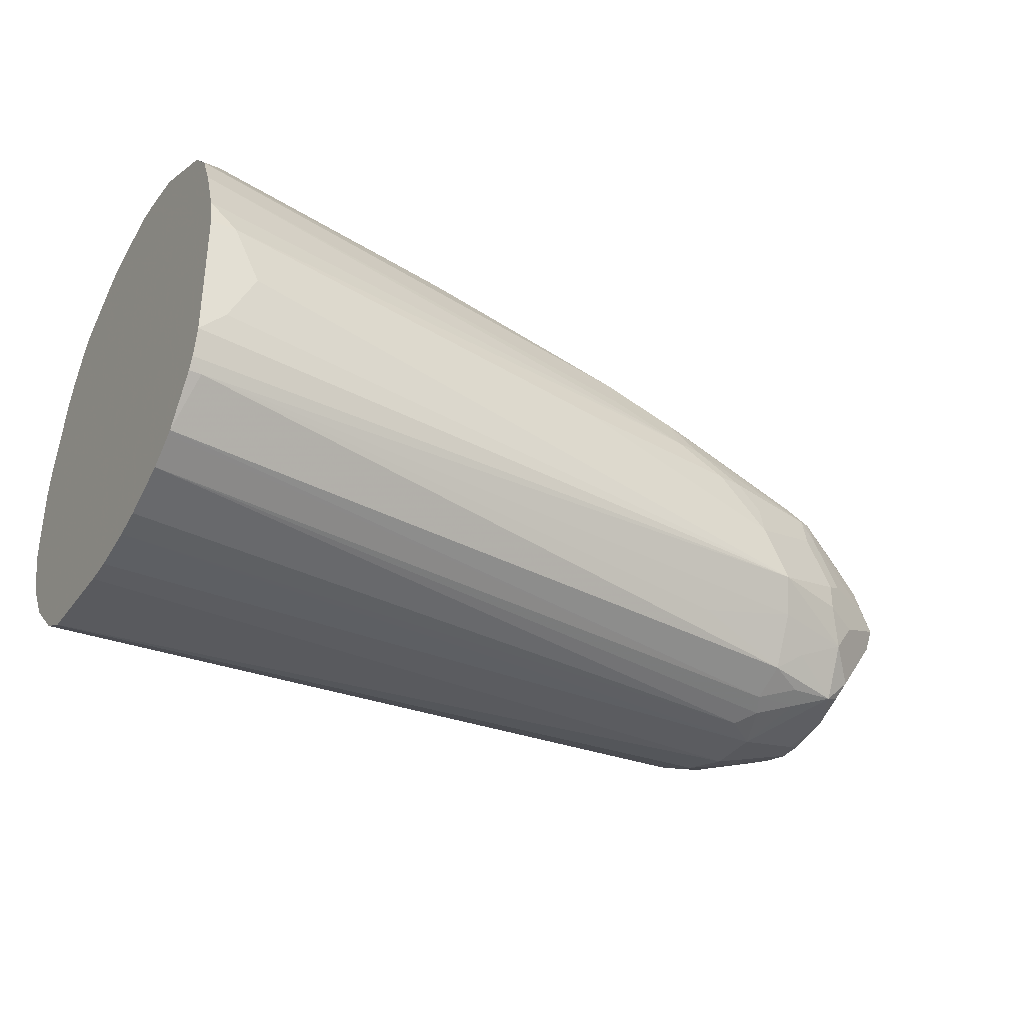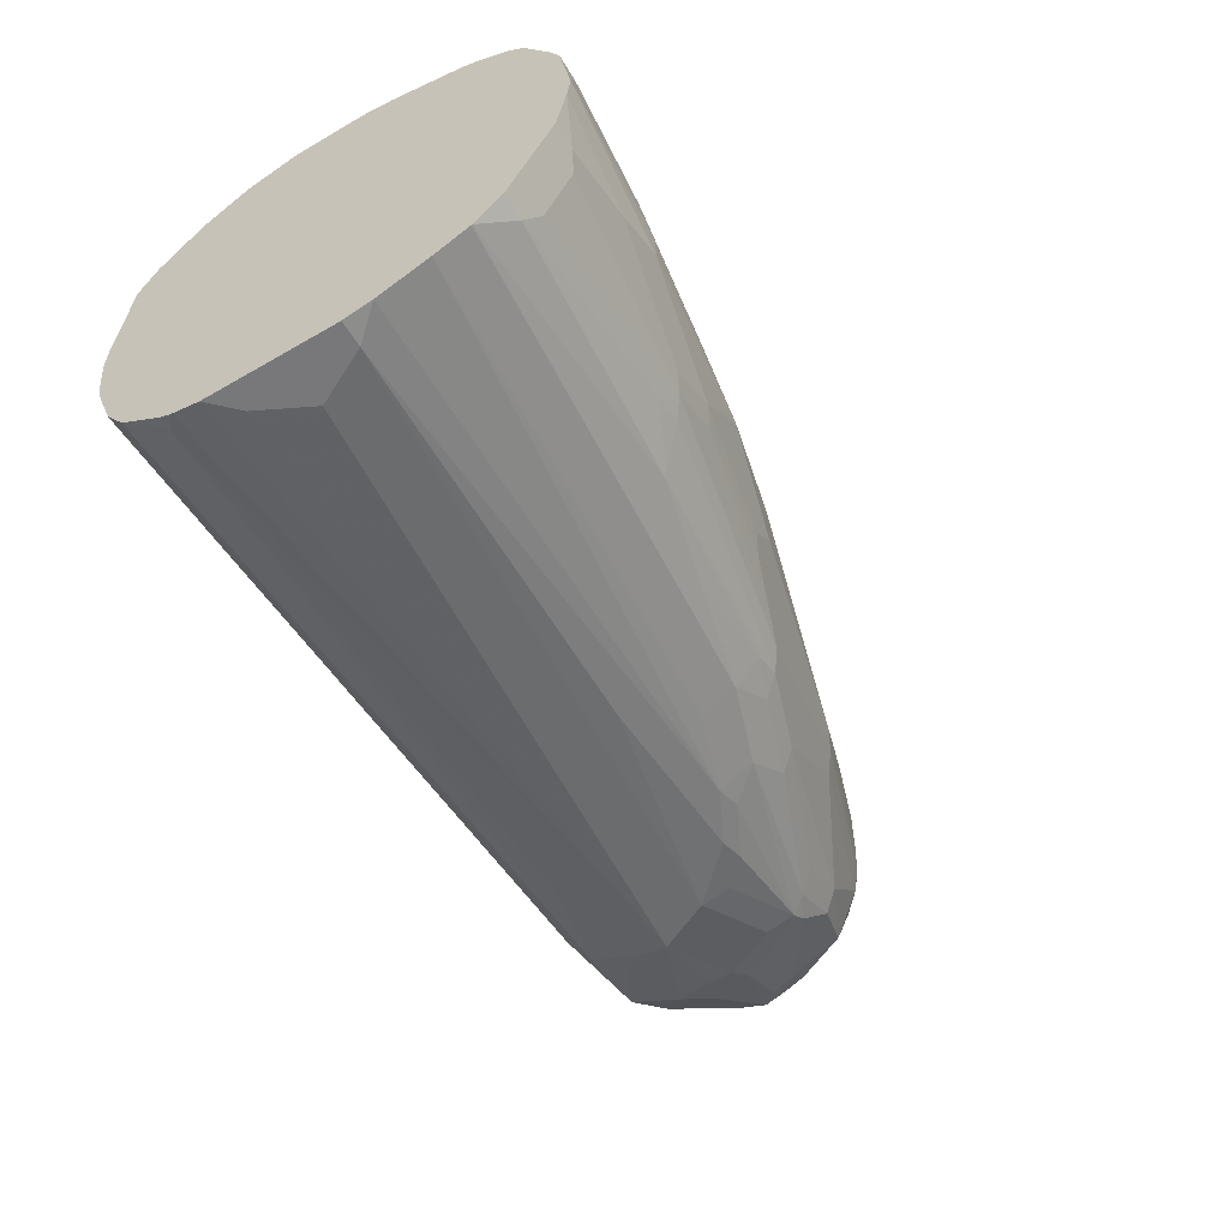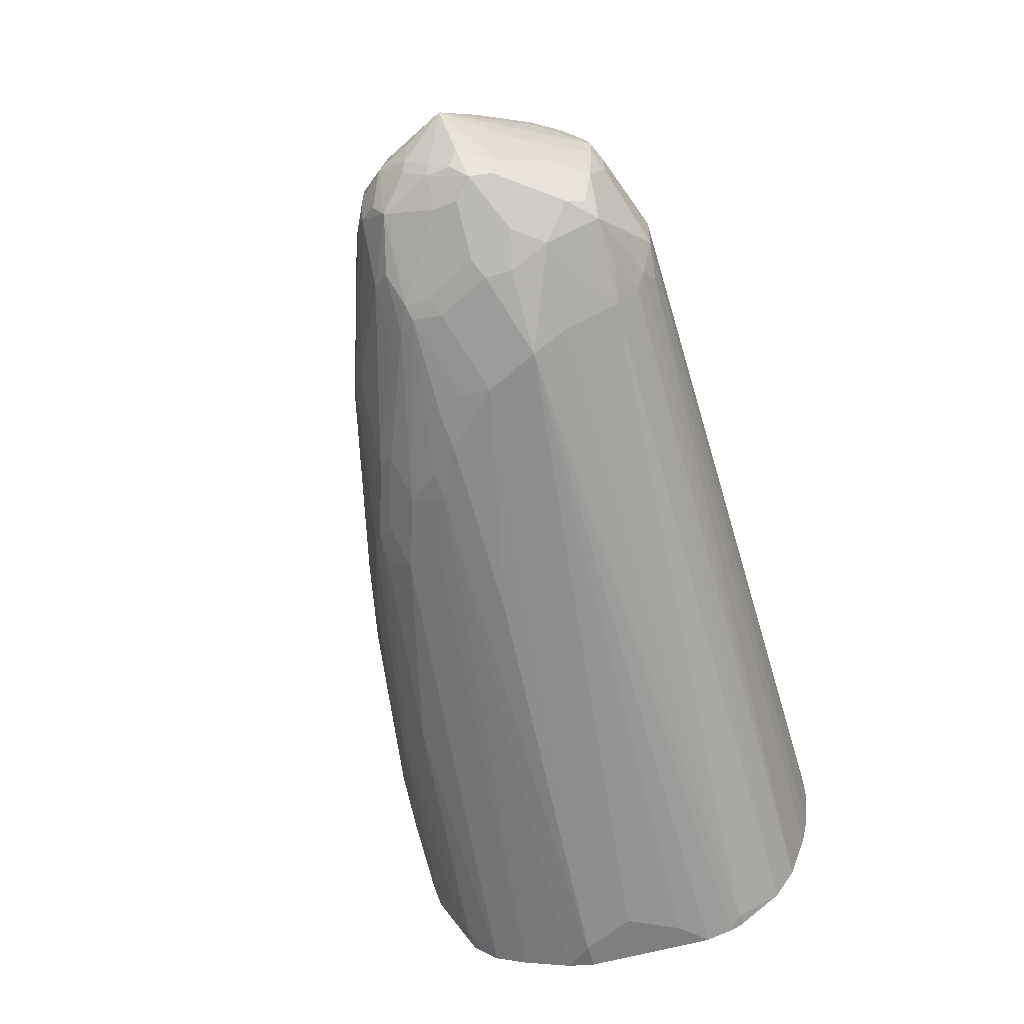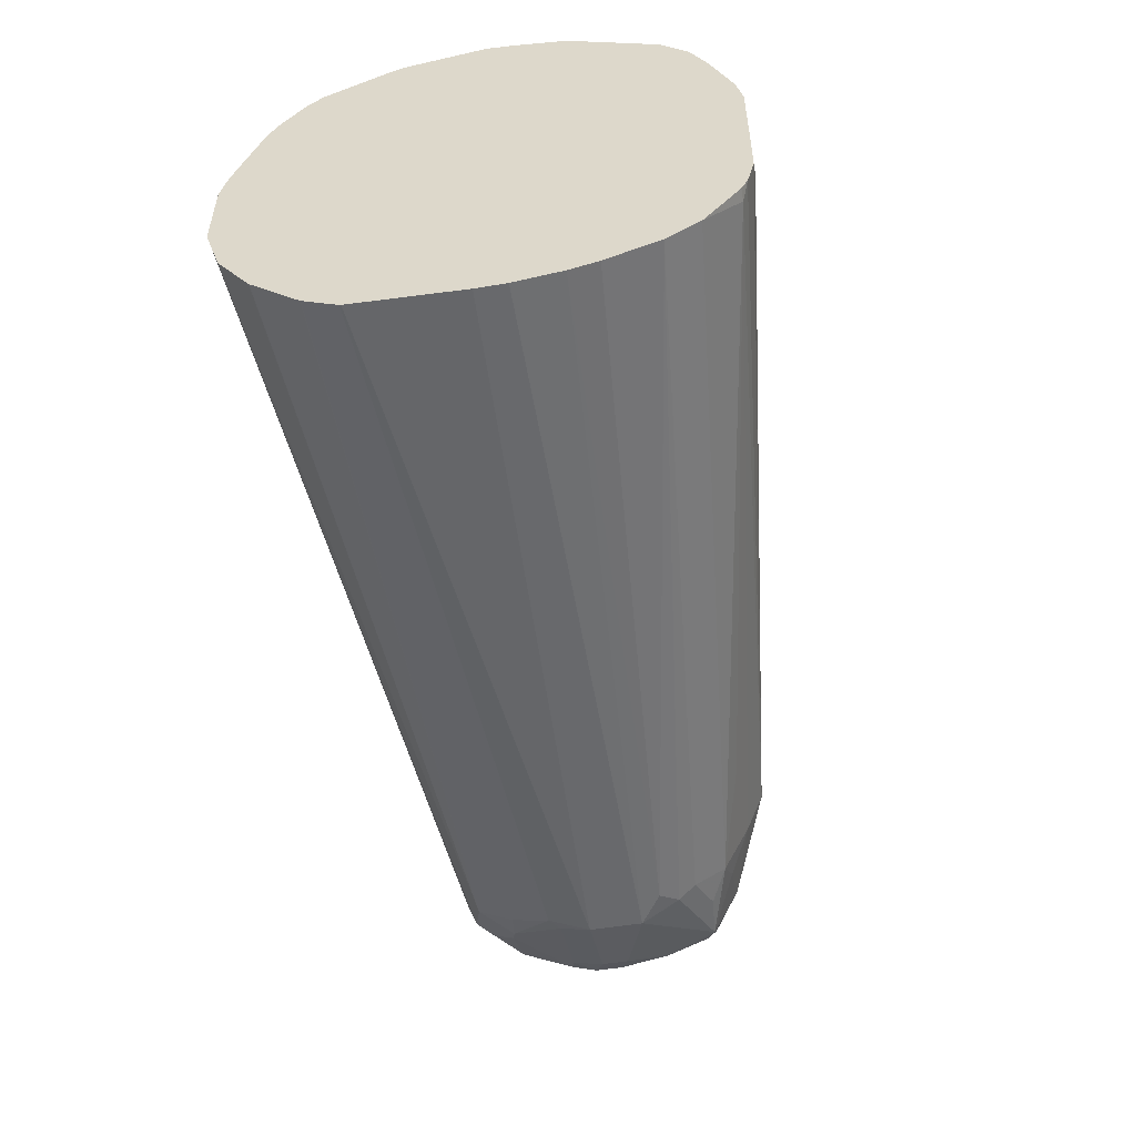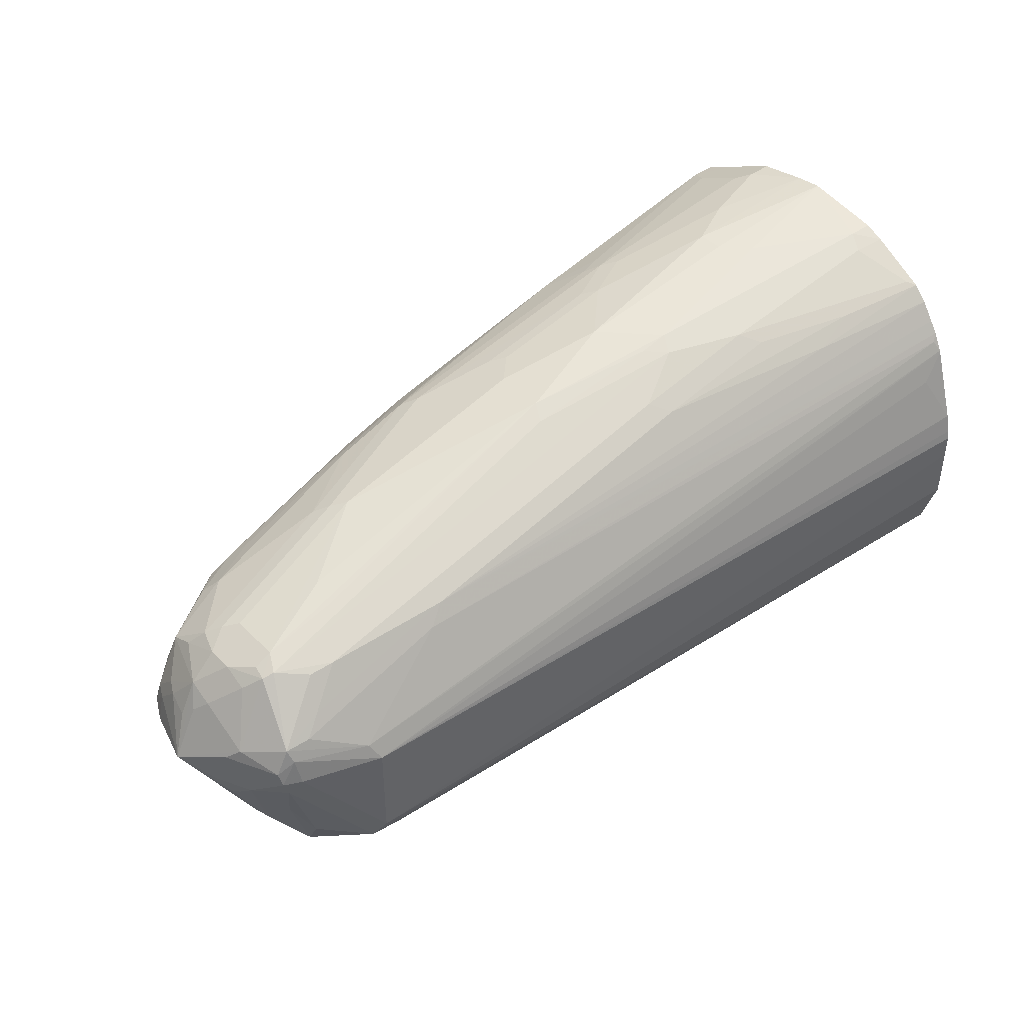
<metadata>
{"format":"obj","ext":"obj","renderer":"f3d","projection":"perspective","resolution":1024,"background":"white","views":[{"elev":-34.7,"azim":-29.2,"up":"+Z"},{"elev":-57.6,"azim":-59.0,"up":"+Y"},{"elev":-59.9,"azim":106.1,"up":"+Y"},{"elev":-53.2,"azim":-80.1,"up":"+Z"},{"elev":42.8,"azim":139.7,"up":"+Z"}]}
</metadata>
<code>
v 0.5389 -0.0822 0.4384
v 0.5297 -0.0822 0.4566
v 0.5297 -0.0822 0.4201
v 0.7672 -0.05479 0.411
v 0.758 -0.05479 0.4293
v 0.5209 -0.07999 0.4665
v 0.5209 -0.0822 0.4566
v 0.6758 -0.06392 0.4475
v 0.6576 -0.06392 0.4566
v 0.5209 -0.0822 0.4201
v 0.5209 -0.08212 0.4111
v 0.7702 -0.04869 0.3988
v 0.7991 -0.04109 0.3973
v 0.7945 -0.04565 0.411
v 0.7945 -0.04565 0.4201
v 0.7854 -0.04565 0.4384
v 0.5209 -0.07972 0.4015
v 0.5252 -0.07763 0.3973
v 0.758 -0.05251 0.4395
v 0.7398 -0.05479 0.4475
v 0.5209 -0.07296 0.4841
v 0.7215 -0.05479 0.4566
v 0.7702 -0.03957 0.3805
v 0.7808 -0.04109 0.3882
v 0.7336 -0.04869 0.3897
v 0.7991 -0.03195 0.379
v 0.8037 -0.03652 0.3927
v 0.8067 -0.03957 0.4079
v 0.8006 -0.04261 0.414
v 0.8006 -0.04261 0.4232
v 0.7915 -0.04261 0.4414
v 0.7854 -0.04337 0.4487
v 0.5209 -0.07763 0.3973
v 0.5209 -0.06568 0.3818
v 0.7489 -0.05251 0.4487
v 0.5209 -0.07004 0.4899
v 0.6941 -0.05479 0.4658
v 0.7306 -0.05251 0.4578
v 0.7215 -0.05175 0.4627
v 0.7687 -0.02891 0.3729
v 0.7824 -0.03348 0.3775
v 0.8037 -7.65e-06 0.3744
v 0.8082 -0.0137 0.379
v 0.8052 -0.02891 0.3821
v 0.8082 -0.03195 0.3882
v 0.7854 -0.0274 0.3744
v 0.7763 -0.009127 0.3653
v 0.825 -0.03044 0.4171
v 0.8067 -0.03957 0.4171
v 0.8189 -0.03348 0.4232
v 0.79 -0.04109 0.4498
v 0.8174 -0.03195 0.4315
v 0.7808 -0.04109 0.4544
v 0.7215 -0.04869 0.4688
v 0.5209 -0.06428 0.3809
v 0.5209 -0.06709 0.4958
v 0.6941 -0.05175 0.4719
v 0.7717 -0.02283 0.3699
v 0.5209 -0.05472 0.3745
v 0.8037 0.009128 0.3744
v 0.8098 0.003032 0.3775
v 0.8158 -0.01217 0.3897
v 0.825 -0.0213 0.4079
v 0.8234 -0.02891 0.4095
v 0.8158 -0.03044 0.3988
v 0.7763 0.009128 0.3653
v 0.7656 -0.01673 0.3668
v 0.5209 -0.02732 0.3654
v 0.5209 -0.01123 0.3632
v 0.5209 -0.001439 0.3631
v 0.8311 -0.01826 0.4201
v 0.828 -0.02434 0.4232
v 0.8265 -0.02283 0.4315
v 0.8174 -0.02283 0.4498
v 0.8006 -0.03348 0.4506
v 0.7991 -0.03195 0.4544
v 0.7945 -0.0274 0.4601
v 0.7763 -0.03652 0.4601
v 0.7352 -0.04109 0.4726
v 0.6941 -0.04869 0.4779
v 0.5209 -0.06693 0.496
v 0.5209 -0.03689 0.3678
v 0.8037 0.01941 0.3767
v 0.8098 0.01217 0.3775
v 0.7763 0.01941 0.3676
v 0.8234 -0.00152 0.4003
v 0.8265 -0.004559 0.4064
v 0.8379 0.00456 0.4247
v 0.7717 0.02283 0.3676
v 0.5209 -0.001085 0.3631
v 0.5209 0.03621 0.3654
v 0.5209 0.0367 0.3655
v 0.8288 -0.01826 0.4304
v 0.8265 -0.0137 0.4407
v 0.825 -7.65e-06 0.4506
v 0.8174 -0.0137 0.4544
v 0.8128 -0.009127 0.4601
v 0.8037 -0.01826 0.4601
v 0.758 -0.01826 0.4783
v 0.7306 -0.03652 0.4783
v 0.7032 -0.03652 0.4875
v 0.7078 -0.04109 0.4817
v 0.6941 -0.03957 0.4871
v 0.6576 -0.04869 0.4871
v 0.5297 -0.05783 0.5053
v 0.5209 -0.05783 0.5053
v 0.621 -0.04869 0.4962
v 0.7991 0.02967 0.379
v 0.8082 0.02055 0.379
v 0.7854 0.03766 0.3767
v 0.8189 0.0213 0.3958
v 0.8265 0.01141 0.4064
v 0.828 0.0213 0.414
v 0.8311 0.01826 0.4201
v 0.825 0.03044 0.4201
v 0.825 0.03044 0.4293
v 0.8311 0.01826 0.4293
v 0.8288 0.02283 0.4338
v 0.8254 0.02738 0.4384
v 0.8254 0.009128 0.4475
v 0.8288 0.00456 0.4429
v 0.8311 -7.65e-06 0.4384
v 0.8288 -0.009127 0.4395
v 0.7763 0.03652 0.3744
v 0.5209 0.04244 0.3684
v 0.8158 0.009128 0.4597
v 0.8158 -7.65e-06 0.4597
v 0.8082 -0.004559 0.4635
v 0.7534 -0.0137 0.4817
v 0.6986 -0.03195 0.4909
v 0.6119 -0.03652 0.5057
v 0.5343 -0.05022 0.5091
v 0.5297 -0.05175 0.5084
v 0.5209 -0.04589 0.5113
v 0.6028 -0.03957 0.5053
v 0.8082 0.0388 0.3882
v 0.79 0.0388 0.379
v 0.8174 0.02967 0.3973
v 0.7763 0.04869 0.3805
v 0.8197 0.02852 0.4019
v 0.8265 0.02512 0.4156
v 0.8197 0.04109 0.4338
v 0.8158 0.03957 0.411
v 0.8174 0.04337 0.4247
v 0.8189 0.04261 0.4293
v 0.8151 0.04109 0.4429
v 0.8105 0.02283 0.4612
v 0.8162 0.01826 0.4566
v 0.5209 0.04828 0.3713
v 0.8098 0.01826 0.4627
v 0.8037 0.01826 0.4658
v 0.8037 -7.65e-06 0.4658
v 0.7489 -0.009127 0.484
v 0.6667 -0.01826 0.5023
v 0.6713 -0.02283 0.5
v 0.6256 -0.02283 0.5091
v 0.6074 -0.03195 0.5091
v 0.5343 -0.03195 0.5183
v 0.5297 -0.0274 0.5206
v 0.5708 -0.04109 0.5091
v 0.5209 -0.0274 0.5206
v 0.7945 0.0468 0.3859
v 0.79 0.05251 0.3882
v 0.8082 0.04337 0.3973
v 0.5209 0.04853 0.3714
v 0.5209 0.06478 0.3857
v 0.5209 0.06515 0.386
v 0.5209 0.07623 0.4016
v 0.814 0.04337 0.4384
v 0.8128 0.04565 0.4293
v 0.7854 0.05479 0.3927
v 0.7884 0.05175 0.4353
v 0.8067 0.04261 0.4445
v 0.8006 0.03957 0.4506
v 0.7968 0.03195 0.4612
v 0.8067 0.02434 0.4627
v 0.7774 0.01826 0.4726
v 0.6758 0.009128 0.5023
v 0.7763 0.009128 0.4749
v 0.6758 -0.009127 0.5023
v 0.6393 -7.65e-06 0.5114
v 0.6302 -0.009127 0.5114
v 0.621 -0.01826 0.5114
v 0.6028 -0.0274 0.5114
v 0.5571 -0.01826 0.5206
v 0.5209 -0.009481 0.5239
v 0.5209 0.07634 0.4019
v 0.7854 0.05479 0.4293
v 0.5209 0.082 0.4198
v 0.5209 0.08212 0.4384
v 0.7519 0.04261 0.4627
v 0.7793 0.04261 0.4536
v 0.5209 0.0707 0.4847
v 0.5229 0.06849 0.4886
v 0.7884 0.03348 0.4627
v 0.7458 0.03957 0.4688
v 0.7702 0.02434 0.4719
v 0.6789 0.01521 0.4992
v 0.6313 0.01826 0.5091
v 0.621 0.01826 0.5114
v 0.6302 0.009128 0.5114
v 0.5754 -7.65e-06 0.5206
v 0.5754 -0.009127 0.5206
v 0.5209 -7.65e-06 0.525
v 0.5209 0.08212 0.4472
v 0.5209 0.08147 0.4504
v 0.5209 0.08007 0.4566
v 0.5209 0.0799 0.4574
v 0.5297 0.07306 0.4749
v 0.5209 0.07094 0.484
v 0.5209 0.06721 0.4912
v 0.7519 0.03348 0.4719
v 0.5209 0.0643 0.4954
v 0.5209 0.05953 0.5019
v 0.5693 0.05175 0.4992
v 0.6363 0.03957 0.4962
v 0.6241 0.02434 0.5084
v 0.5297 0.02738 0.5206
v 0.548 0.01826 0.5206
v 0.5663 0.009128 0.5206
v 0.5209 0.02738 0.5206
v 0.6424 0.03348 0.4992
v 0.5209 0.05444 0.507
v 0.5541 0.04869 0.5053
v 0.5906 0.03957 0.5053
v 0.5967 0.03348 0.5084
v 0.5328 0.03348 0.5175
v 0.5209 0.03422 0.5177
v 0.5236 0.05175 0.5084
f 130 154 155
f 126 150 151
f 126 151 152
f 126 152 127
f 127 152 128
f 129 153 130
f 129 152 153
f 126 147 150
f 130 153 154
f 130 155 156
f 128 152 129
f 126 148 147
f 145 170 169
f 124 125 139
f 119 148 120
f 119 147 148
f 119 146 147
f 119 142 146
f 118 142 119
f 116 118 117
f 116 142 118
f 115 145 142
f 115 144 145
f 130 156 157
f 115 143 144
f 125 149 139
f 131 157 135
f 144 163 171
f 132 159 133
f 115 136 143
f 146 169 172
f 144 171 170
f 144 164 163
f 144 170 145
f 143 164 144
f 142 169 146
f 142 145 169
f 139 168 163
f 139 167 168
f 139 166 167
f 132 158 159
f 139 165 166
f 139 163 162
f 137 139 162
f 136 164 143
f 136 163 164
f 136 162 163
f 136 137 162
f 135 157 160
f 134 159 161
f 133 159 134
f 132 160 158
f 132 135 160
f 139 149 165
f 115 138 136
f 88 119 120
f 115 141 140
f 97 129 99
f 97 128 129
f 97 127 128
f 96 127 97
f 95 127 96
f 95 126 127
f 95 148 126
f 95 120 148
f 95 121 120
f 95 123 122
f 94 123 95
f 97 99 98
f 92 125 124
f 89 124 110
f 88 123 93
f 88 122 123
f 88 95 122
f 88 121 95
f 88 120 121
f 88 118 119
f 88 117 118
f 88 116 117
f 146 172 173
f 88 115 116
f 89 92 124
f 99 129 130
f 99 130 101
f 99 101 100
f 115 142 116
f 114 141 115
f 113 138 140
f 113 141 114
f 113 140 141
f 111 138 113
f 110 139 137
f 110 124 139
f 109 138 111
f 109 136 138
f 108 137 136
f 108 110 137
f 108 136 109
f 107 131 135
f 105 135 132
f 105 107 135
f 105 134 106
f 105 133 134
f 105 132 133
f 103 107 104
f 101 107 103
f 101 131 107
f 101 157 131
f 101 130 157
f 101 103 102
f 115 140 138
f 146 173 174
f 218 226 227
f 146 175 176
f 198 217 199
f 197 217 198
f 197 212 217
f 196 222 212
f 196 216 222
f 196 215 216
f 196 214 215
f 196 213 214
f 196 211 213
f 195 196 212
f 193 211 194
f 199 217 200
f 191 211 196
f 191 196 192
f 188 210 193
f 188 209 210
f 188 208 209
f 188 207 208
f 188 206 207
f 188 205 206
f 186 203 204
f 185 203 186
f 184 203 185
f 183 203 184
f 191 194 211
f 200 217 218
f 200 218 219
f 200 219 220
f 88 114 115
f 227 229 228
f 226 229 227
f 225 229 226
f 224 229 225
f 223 229 224
f 223 228 229
f 218 228 221
f 218 227 228
f 217 226 218
f 217 222 226
f 216 226 222
f 216 225 226
f 216 224 225
f 215 224 216
f 215 223 224
f 214 223 215
f 212 222 217
f 208 210 209
f 204 218 221
f 204 219 218
f 204 220 219
f 202 204 203
f 202 220 204
f 200 220 201
f 182 203 183
f 181 203 182
f 181 202 203
f 181 220 202
f 163 168 187
f 159 184 185
f 159 186 161
f 159 185 186
f 157 158 160
f 157 159 158
f 157 184 159
f 156 184 157
f 156 183 184
f 154 156 155
f 154 183 156
f 154 182 183
f 154 181 182
f 154 180 181
f 153 180 154
f 153 178 180
f 153 179 178
f 151 153 152
f 151 179 153
f 151 178 179
f 151 177 178
f 151 176 177
f 147 151 150
f 147 176 151
f 146 176 147
f 163 187 171
f 146 174 175
f 169 170 188
f 170 171 188
f 181 201 220
f 178 181 180
f 178 201 181
f 178 200 201
f 178 199 200
f 178 198 199
f 177 198 178
f 176 198 177
f 176 197 198
f 176 212 197
f 176 195 212
f 175 195 176
f 174 196 195
f 174 192 196
f 174 195 175
f 173 192 174
f 172 194 191
f 172 193 194
f 172 188 193
f 172 192 173
f 172 191 192
f 171 205 188
f 171 190 205
f 171 189 190
f 171 187 189
f 169 188 172
f 88 113 114
f 4 18 12
f 88 112 111
f 14 28 29
f 13 24 26
f 13 28 14
f 13 27 28
f 13 26 27
f 12 25 23
f 12 18 25
f 12 24 13
f 12 23 24
f 9 20 22
f 8 20 9
f 14 29 30
f 6 22 21
f 6 10 7
f 6 11 10
f 6 17 11
f 6 33 17
f 6 34 33
f 6 55 34
f 6 59 55
f 6 82 59
f 6 68 82
f 6 69 68
f 6 70 69
f 6 9 22
f 14 30 15
f 15 30 16
f 16 30 31
f 27 45 48
f 26 47 42
f 26 46 47
f 26 41 46
f 26 45 27
f 26 44 45
f 26 43 44
f 26 42 43
f 23 34 40
f 23 26 24
f 23 41 26
f 23 40 41
f 22 57 37
f 22 39 57
f 22 38 39
f 21 37 36
f 21 22 37
f 20 38 22
f 20 35 38
f 19 32 35
f 18 23 25
f 18 34 23
f 18 33 34
f 17 33 18
f 16 31 32
f 6 90 70
f 27 48 28
f 6 91 90
f 6 125 92
f 5 16 32
f 5 20 8
f 5 35 20
f 5 19 35
f 4 17 18
f 4 11 17
f 4 16 5
f 4 15 16
f 4 14 15
f 4 13 14
f 4 12 13
f 5 32 19
f 3 11 4
f 2 9 6
f 2 8 9
f 2 5 8
f 2 6 7
f 1 5 2
f 1 4 5
f 1 3 4
f 1 10 3
f 1 7 10
f 1 2 7
f 88 111 113
f 3 10 11
f 6 21 36
f 6 36 56
f 6 56 81
f 6 149 125
f 6 165 149
f 6 166 165
f 6 167 166
f 6 168 167
f 6 187 168
f 6 189 187
f 6 190 189
f 6 205 190
f 6 206 205
f 6 207 206
f 6 208 207
f 6 210 208
f 6 193 210
f 6 211 193
f 6 213 211
f 6 214 213
f 6 223 214
f 6 228 223
f 6 221 228
f 6 186 204
f 6 161 186
f 6 134 161
f 6 106 134
f 6 81 106
f 6 92 91
f 28 49 30
f 6 204 221
f 28 48 49
f 73 123 94
f 73 93 123
f 72 93 73
f 71 93 72
f 71 88 93
f 67 82 68
f 66 92 89
f 66 91 92
f 66 90 91
f 66 89 85
f 63 71 64
f 73 94 74
f 63 88 71
f 62 87 63
f 62 86 87
f 61 84 86
f 61 86 62
f 60 85 83
f 60 66 85
f 60 83 84
f 59 82 67
f 58 59 67
f 56 80 81
f 56 57 80
f 63 87 88
f 74 94 95
f 74 95 96
f 74 96 97
f 86 88 87
f 28 30 29
f 85 89 110
f 84 88 86
f 84 112 88
f 84 111 112
f 84 109 111
f 83 110 108
f 83 85 110
f 83 109 84
f 83 108 109
f 81 107 105
f 81 104 107
f 81 105 106
f 80 104 81
f 80 103 104
f 80 102 103
f 79 101 102
f 79 100 101
f 77 99 100
f 77 98 99
f 74 76 75
f 74 77 76
f 74 98 77
f 74 97 98
f 54 80 57
f 54 102 80
f 77 100 78
f 53 79 54
f 43 61 62
f 42 66 60
f 42 47 66
f 42 61 43
f 42 84 61
f 42 60 84
f 40 59 58
f 40 55 59
f 40 46 41
f 40 58 46
f 39 54 57
f 38 54 39
f 36 57 56
f 34 55 40
f 32 38 35
f 32 54 38
f 32 53 54
f 32 51 53
f 31 52 51
f 31 50 52
f 31 51 32
f 30 50 31
f 54 79 102
f 30 48 50
f 30 49 48
f 43 62 63
f 43 63 44
f 36 37 57
f 45 63 64
f 53 77 78
f 53 78 100
f 44 63 45
f 53 100 79
f 53 76 77
f 52 73 74
f 51 76 53
f 51 75 76
f 51 74 75
f 48 52 50
f 48 73 52
f 48 72 73
f 48 71 72
f 51 52 74
f 48 65 64
f 47 58 67
f 48 64 71
f 45 65 48
f 45 64 65
f 47 68 69
f 47 67 68
f 47 69 70
f 47 70 90
f 47 90 66
f 46 58 47

</code>
